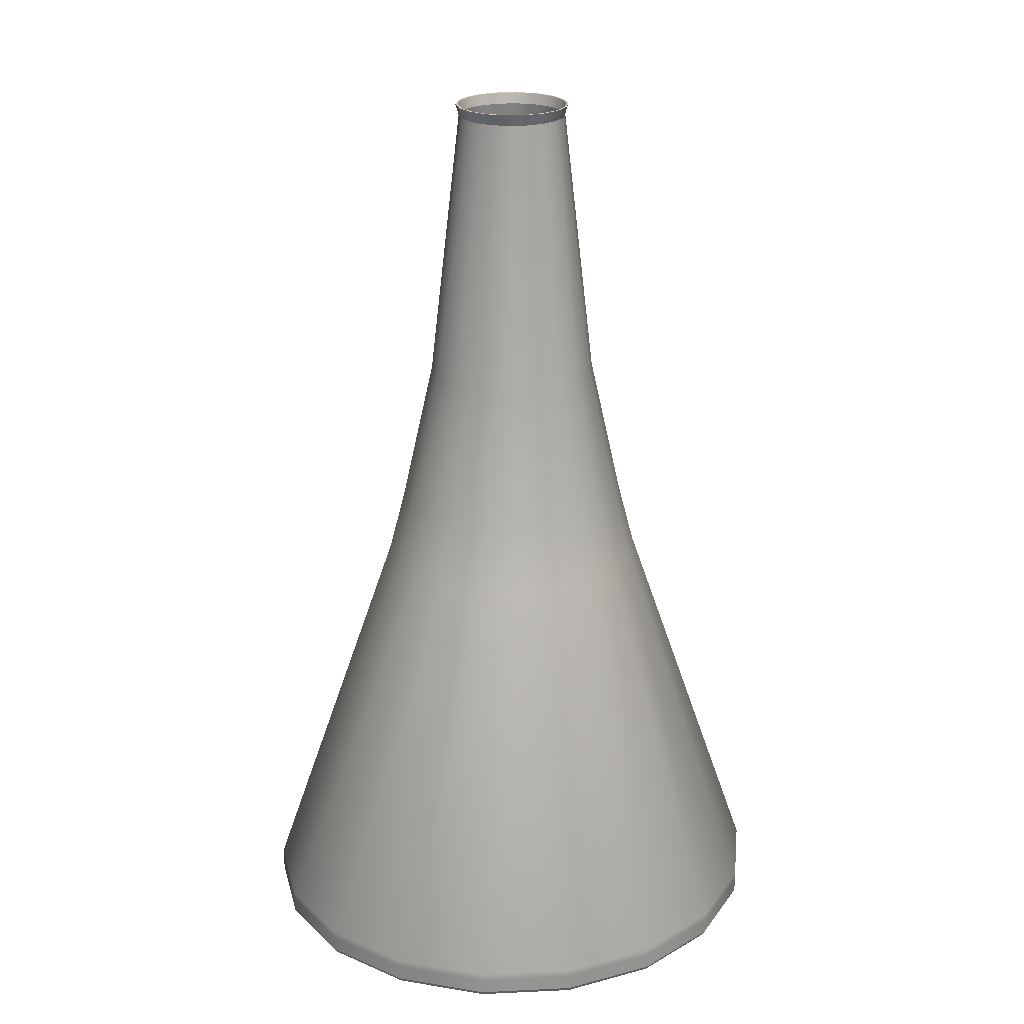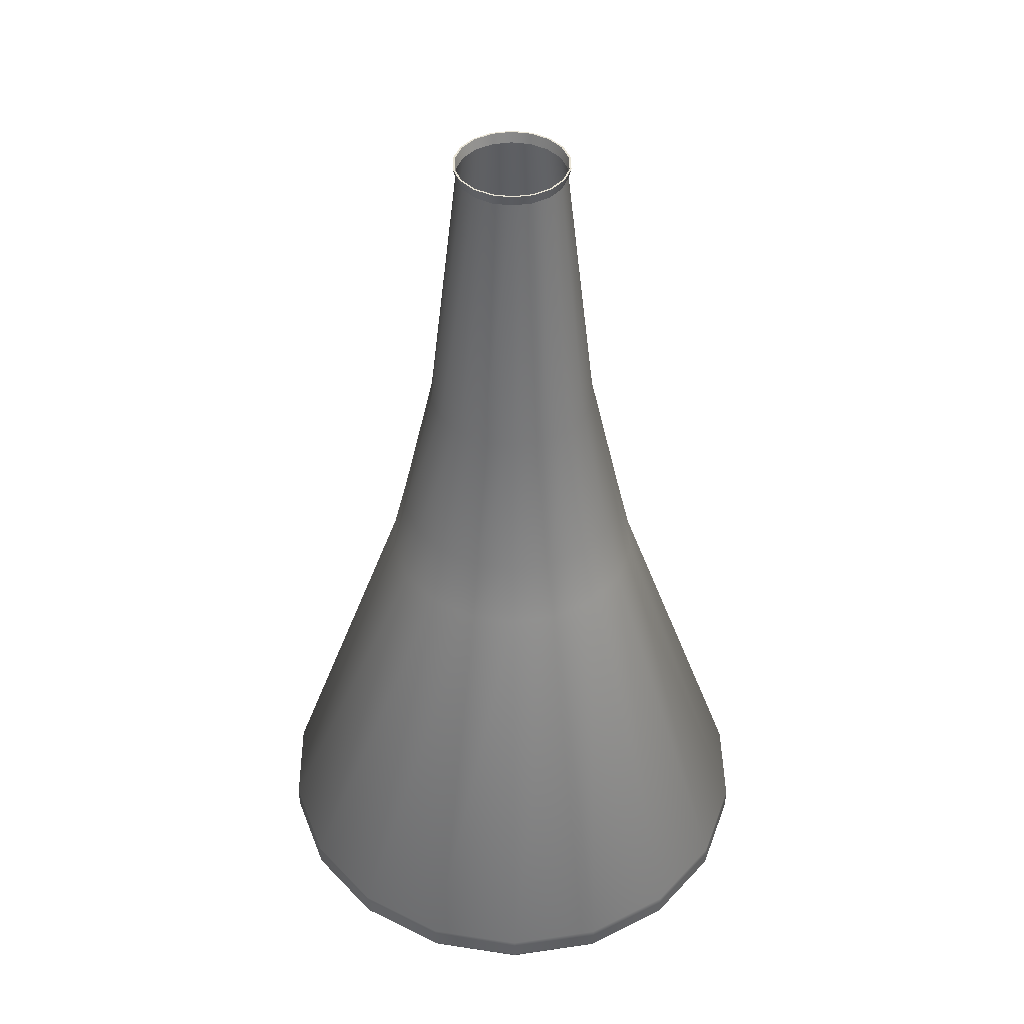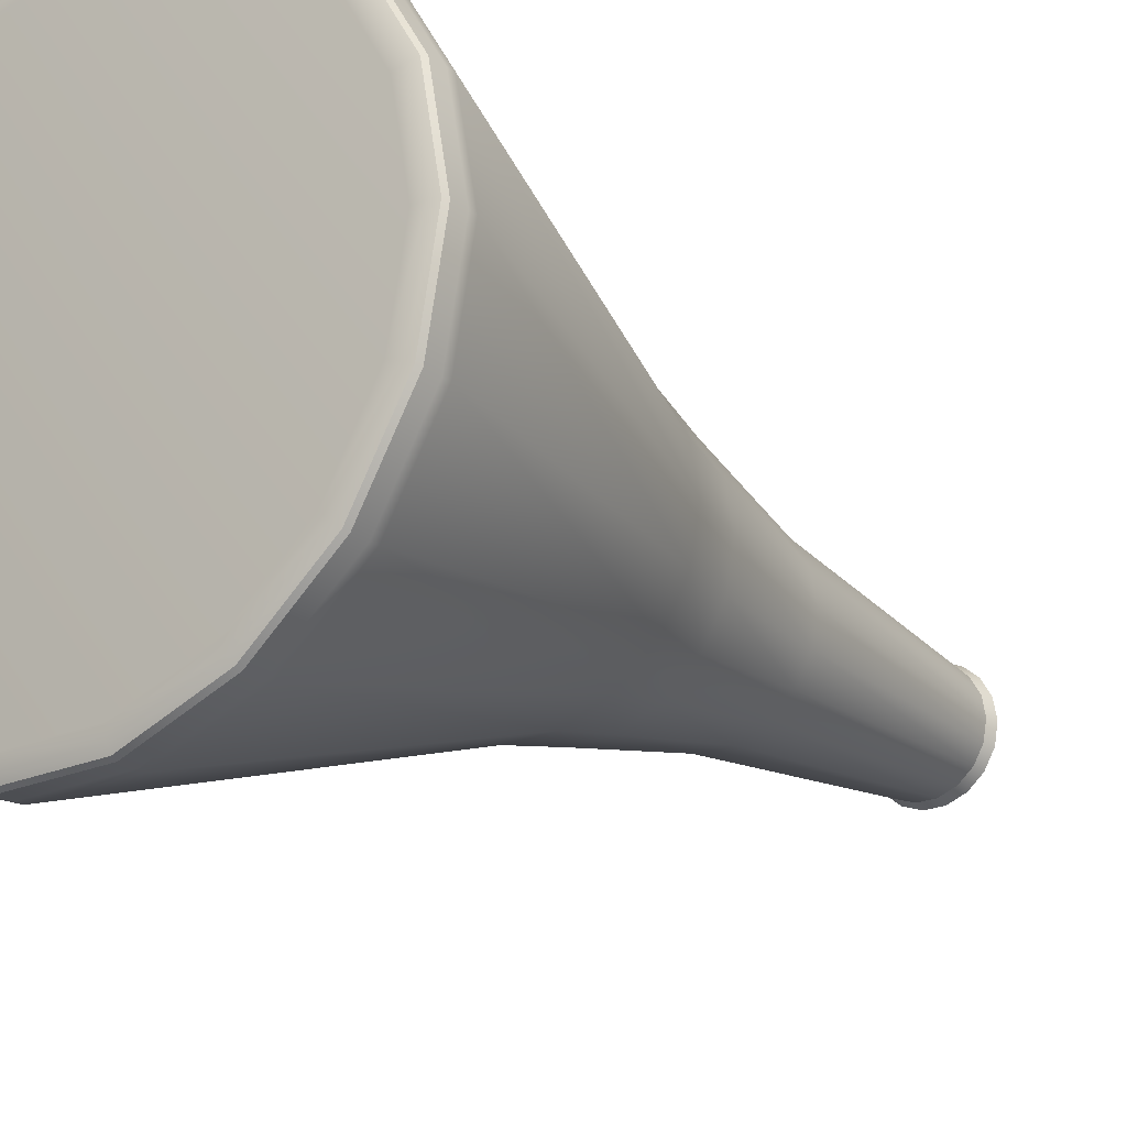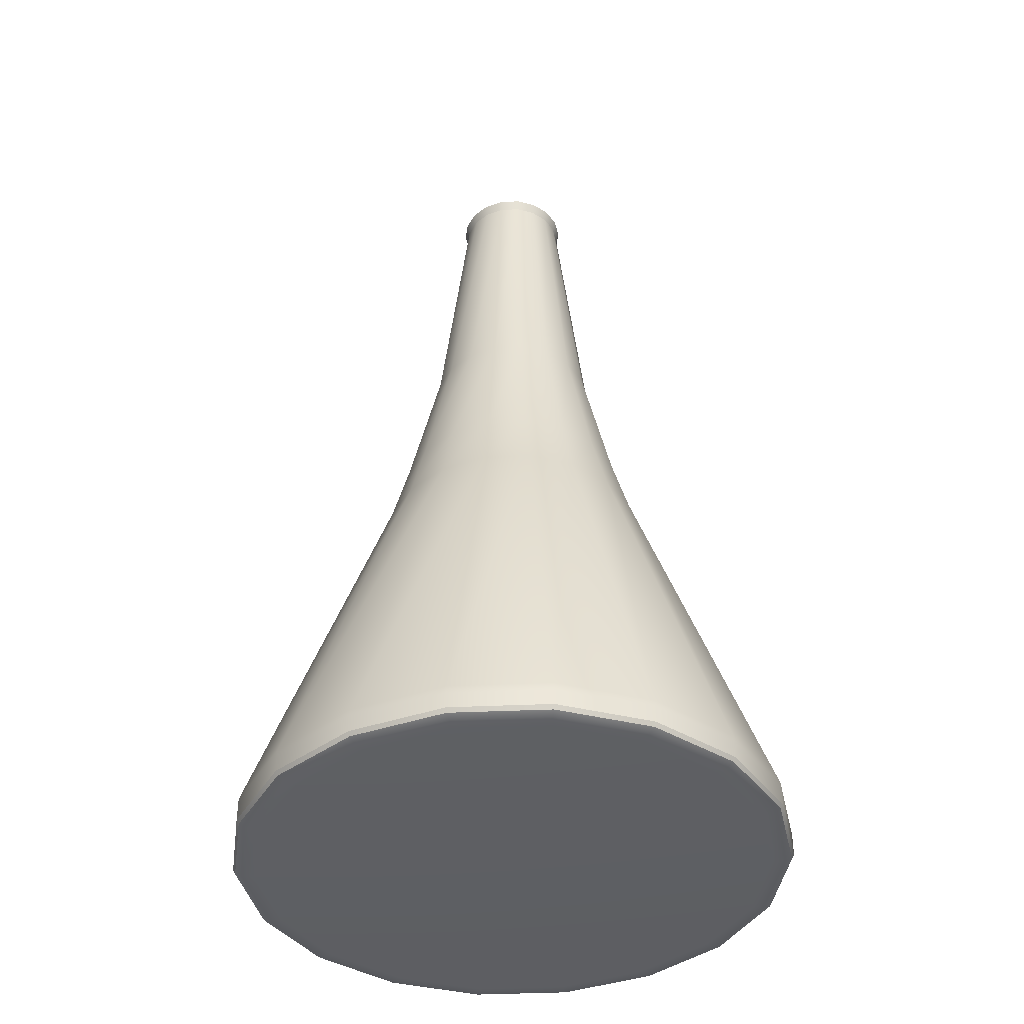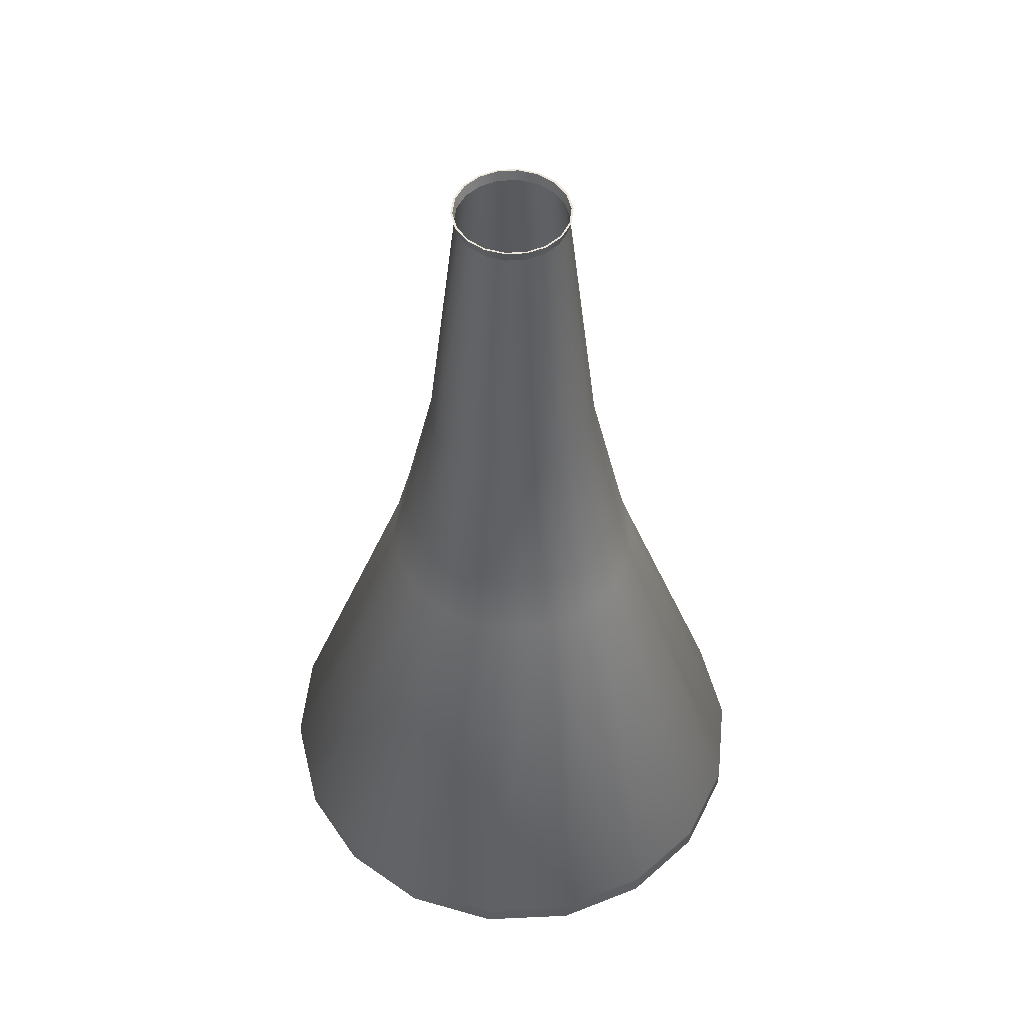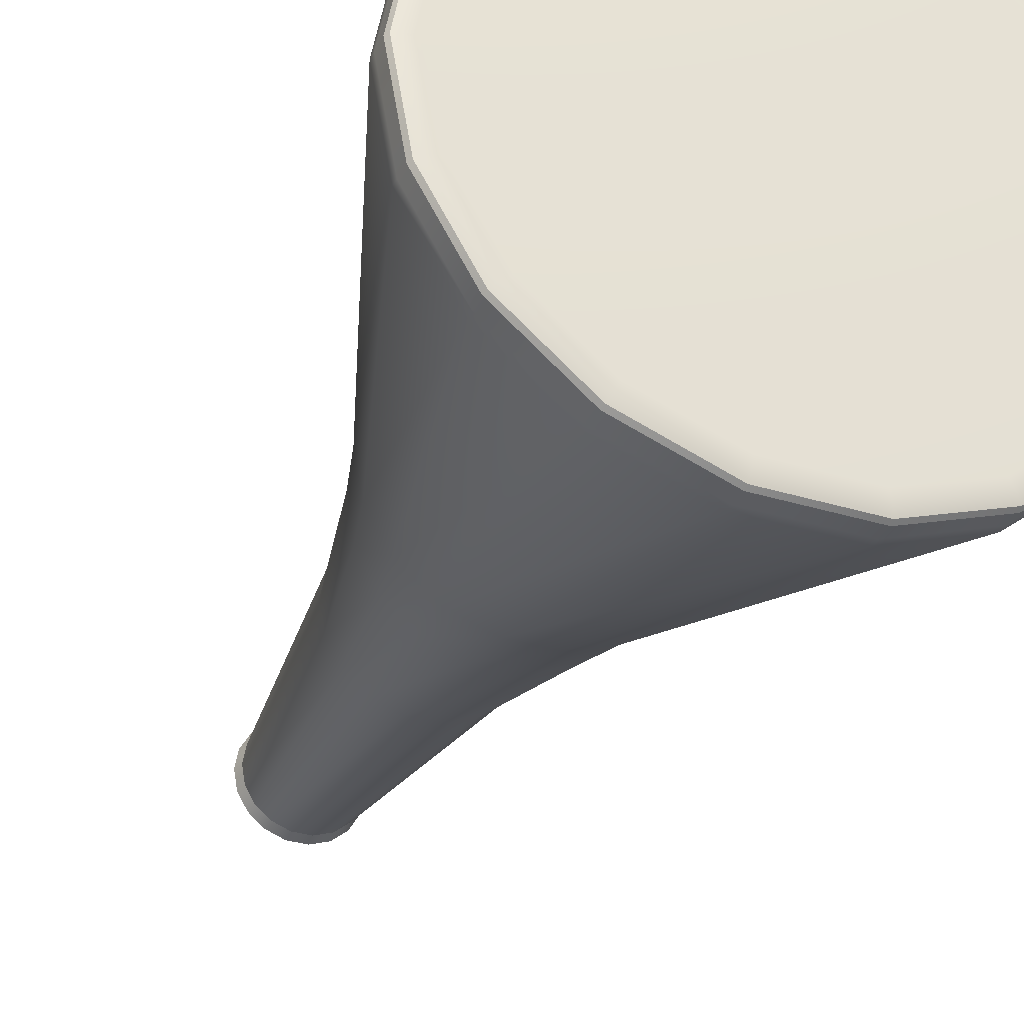
<metadata>
{"format":"obj","ext":"obj","renderer":"f3d","projection":"perspective","resolution":1024,"background":"white","views":[{"elev":23.0,"azim":-43.9,"up":"+Y"},{"elev":42.5,"azim":-110.2,"up":"+Y"},{"elev":-21.4,"azim":37.9,"up":"+Z"},{"elev":-40.5,"azim":-157.3,"up":"+Y"},{"elev":51.6,"azim":56.6,"up":"+Y"},{"elev":-32.8,"azim":-23.1,"up":"+Z"}]}
</metadata>
<code>
v  54.95 15.64 -0.1561
v  51.64 15.64 -18.52
v  51.64 20.23 -18.52
v  54.95 20.23 -0.1561
v  54.95 18.7 -0.1561
v  51.64 18.7 -18.52
v  54.95 17.17 -0.1561
v  51.64 17.17 -18.52
v  42.09 15.64 -34.67
v  42.09 20.23 -34.67
v  42.09 18.7 -34.67
v  42.09 17.17 -34.67
v  27.48 15.64 -46.65
v  27.48 20.23 -46.65
v  27.48 18.7 -46.65
v  27.48 17.17 -46.65
v  9.544 15.64 -53.03
v  9.544 20.23 -53.03
v  9.544 18.7 -53.03
v  9.544 17.17 -53.03
v  -9.538 15.64 -53.03
v  -9.538 20.23 -53.03
v  -9.538 18.7 -53.03
v  -9.538 17.17 -53.03
v  -27.47 15.64 -46.65
v  -27.47 20.23 -46.65
v  -27.47 18.7 -46.65
v  -27.47 17.17 -46.65
v  -42.09 15.64 -34.67
v  -42.09 20.23 -34.67
v  -42.09 18.7 -34.67
v  -42.09 17.17 -34.67
v  -51.63 15.64 -18.52
v  -51.63 20.23 -18.52
v  -51.63 18.7 -18.52
v  -51.63 17.17 -18.52
v  -54.94 15.64 -0.1561
v  -54.94 20.23 -0.1561
v  -54.94 18.7 -0.1561
v  -54.94 17.17 -0.1561
v  -51.63 15.64 18.21
v  -51.63 20.23 18.21
v  -51.63 18.7 18.21
v  -51.63 17.17 18.21
v  -42.09 15.64 34.36
v  -42.09 20.23 34.36
v  -42.09 18.7 34.36
v  -42.09 17.17 34.36
v  -27.47 15.64 46.34
v  -27.47 20.23 46.34
v  -27.47 18.7 46.34
v  -27.47 17.17 46.34
v  -9.538 15.64 52.72
v  -9.538 20.23 52.72
v  -9.538 18.7 52.72
v  -9.538 17.17 52.72
v  9.544 15.64 52.72
v  9.544 20.23 52.72
v  9.544 18.7 52.72
v  9.544 17.17 52.72
v  27.48 15.64 46.34
v  27.48 20.23 46.34
v  27.48 18.7 46.34
v  27.48 17.17 46.34
v  42.09 15.64 34.36
v  42.09 20.23 34.36
v  42.09 18.7 34.36
v  42.09 17.17 34.36
v  51.64 15.64 18.21
v  51.64 20.23 18.21
v  51.64 18.7 18.21
v  51.64 17.17 18.21
v  25.82 98.51 -9.299
v  27.48 98.51 -0.1561
v  21.05 98.51 -17.34
v  13.74 98.51 -23.31
v  4.775 98.51 -26.48
v  -4.768 98.51 -26.48
v  -13.74 98.51 -23.31
v  -21.05 98.51 -17.34
v  -25.82 98.51 -9.299
v  -27.47 98.51 -0.1561
v  -25.82 98.51 8.987
v  -21.05 98.51 17.03
v  -13.74 98.51 23
v  -4.768 98.51 26.17
v  4.775 98.51 26.17
v  13.74 98.51 23
v  21.05 98.51 17.03
v  25.82 98.51 8.987
v  22.47 111.1 -8.298
v  23.91 111.1 -0.1561
v  18.32 111.1 -15.46
v  11.96 111.1 -20.77
v  4.155 111.1 -23.6
v  -4.149 111.1 -23.6
v  -11.95 111.1 -20.77
v  -18.31 111.1 -15.46
v  -22.47 111.1 -8.298
v  -23.91 111.1 -0.1561
v  -22.47 111.1 7.986
v  -18.31 111.1 15.15
v  -11.95 111.1 20.46
v  -4.149 111.1 23.29
v  4.155 111.1 23.29
v  11.96 111.1 20.46
v  18.32 111.1 15.15
v  22.47 111.1 7.986
v  16.35 140.2 -6.082
v  17.4 140.2 -0.1561
v  13.33 140.2 -11.29
v  8.704 140.2 -15.16
v  3.025 140.2 -17.22
v  -3.018 140.2 -17.22
v  -8.697 140.2 -15.16
v  -13.33 140.2 -11.29
v  -16.35 140.2 -6.082
v  -17.4 140.2 -0.1561
v  -16.35 140.2 5.769
v  -13.33 140.2 10.98
v  -8.697 140.2 14.85
v  -3.018 140.2 16.91
v  3.025 140.2 16.91
v  8.704 140.2 14.85
v  13.33 140.2 10.98
v  16.35 140.2 5.769
v  10.4 194.8 -3.924
v  11.07 194.8 -0.1561
v  8.48 194.8 -7.238
v  5.536 194.8 -9.697
v  1.925 194.8 -11.01
v  -1.918 194.8 -11.01
v  -5.529 194.8 -9.697
v  -8.473 194.8 -7.238
v  -10.39 194.8 -3.924
v  -11.06 194.8 -0.1561
v  -10.39 194.8 3.612
v  -8.473 194.8 6.926
v  -5.529 194.8 9.385
v  -1.918 194.8 10.69
v  1.925 194.8 10.69
v  5.536 194.8 9.385
v  8.48 194.8 6.926
v  10.4 194.8 3.612
v  10.99 197.1 -4.136
v  11.69 197.1 -0.1561
v  8.957 197.1 -7.636
v  5.848 197.1 -10.23
v  2.033 197.1 -11.62
v  -2.026 197.1 -11.62
v  -5.841 197.1 -10.23
v  -8.951 197.1 -7.636
v  -10.98 197.1 -4.136
v  -11.69 197.1 -0.1561
v  -10.98 197.1 3.824
v  -8.951 197.1 7.324
v  -5.841 197.1 9.922
v  -2.026 197.1 11.3
v  2.033 197.1 11.3
v  5.848 197.1 9.922
v  8.957 197.1 7.324
v  10.99 197.1 3.824
v  38.84 14.11 31.57
v  25.37 14.11 42.61
v  8.817 14.11 48.5
v  50.66 14.11 -0.1561
v  -8.81 14.11 48.5
v  -25.36 14.11 42.61
v  -47.61 14.11 16.71
v  -38.84 14.11 31.57
v  -50.66 14.11 -0.1561
v  -47.61 14.11 -17.03
v  -25.36 14.11 -42.93
v  -38.84 14.11 -31.88
v  -8.81 14.11 -48.81
v  8.817 14.11 -48.81
v  38.84 14.11 -31.88
v  25.37 14.11 -42.93
v  47.62 14.11 -17.03
v  47.62 14.11 16.71
v  10.63 197.1 -4.001
v  11.31 197.1 -0.1561
v  8.666 197.1 -7.384
v  5.659 197.1 -9.896
v  1.968 197.1 -11.23
v  -1.961 197.1 -11.23
v  -5.652 197.1 -9.896
v  -8.66 197.1 -7.384
v  -10.62 197.1 -4.001
v  -11.3 197.1 -0.1561
v  -10.62 197.1 3.689
v  -8.66 197.1 7.072
v  -5.652 197.1 9.584
v  -1.961 197.1 10.92
v  1.968 197.1 10.92
v  5.659 197.1 9.584
v  8.666 197.1 7.072
v  10.63 197.1 3.689
v  51.19 14.79 -18.35
v  54.47 14.79 -0.1561
v  41.73 14.79 -34.36
v  27.24 14.79 -46.24
v  9.464 14.79 -52.56
v  -9.457 14.79 -52.56
v  -27.24 14.79 -46.24
v  -41.73 14.79 -34.36
v  -51.18 14.79 -18.35
v  -54.47 14.79 -0.1561
v  -51.18 14.79 18.04
v  -41.73 14.79 34.05
v  -27.24 14.79 45.93
v  -9.457 14.79 52.25
v  9.464 14.79 52.25
v  27.24 14.79 45.93
v  41.73 14.79 34.05
v  51.19 14.79 18.04
v  49.85 14.28 -17.86
v  53.04 14.28 -0.1561
v  40.65 14.28 -33.43
v  26.54 14.28 -45
v  9.221 14.28 -51.16
v  -9.214 14.28 -51.16
v  -26.53 14.28 -45
v  -40.64 14.28 -33.43
v  -49.84 14.28 -17.86
v  -53.04 14.28 -0.1561
v  -49.84 14.28 17.54
v  -40.64 14.28 33.12
v  -26.53 14.28 44.69
v  -9.214 14.28 50.85
v  9.221 14.28 50.85
v  26.54 14.28 44.69
v  40.65 14.28 33.12
v  49.85 14.28 17.54
g LabFles
f 1 2 2 1
f 3 4 5 6
f 6 5 7 8
f 8 7 1 2
f 2 9 9 2
f 10 3 6 11
f 11 6 8 12
f 12 8 2 9
f 9 13 13 9
f 14 10 11 15
f 15 11 12 16
f 16 12 9 13
f 13 17 17 13
f 18 14 15 19
f 19 15 16 20
f 20 16 13 17
f 17 21 21 17
f 22 18 19 23
f 23 19 20 24
f 24 20 17 21
f 21 25 25 21
f 26 22 23 27
f 27 23 24 28
f 28 24 21 25
f 25 29 29 25
f 30 26 27 31
f 31 27 28 32
f 32 28 25 29
f 29 33 33 29
f 34 30 31 35
f 35 31 32 36
f 36 32 29 33
f 33 37 37 33
f 38 34 35 39
f 39 35 36 40
f 40 36 33 37
f 37 41 41 37
f 42 38 39 43
f 43 39 40 44
f 44 40 37 41
f 41 45 45 41
f 46 42 43 47
f 47 43 44 48
f 48 44 41 45
f 45 49 49 45
f 50 46 47 51
f 51 47 48 52
f 52 48 45 49
f 49 53 53 49
f 54 50 51 55
f 55 51 52 56
f 56 52 49 53
f 53 57 57 53
f 58 54 55 59
f 59 55 56 60
f 60 56 53 57
f 57 61 61 57
f 62 58 59 63
f 63 59 60 64
f 64 60 57 61
f 61 65 65 61
f 66 62 63 67
f 67 63 64 68
f 68 64 61 65
f 65 69 69 65
f 70 66 67 71
f 71 67 68 72
f 72 68 65 69
f 69 1 1 69
f 4 70 71 5
f 5 71 72 7
f 7 72 69 1
f 4 3 73 74
f 3 10 75 73
f 10 14 76 75
f 14 18 77 76
f 18 22 78 77
f 22 26 79 78
f 26 30 80 79
f 30 34 81 80
f 34 38 82 81
f 38 42 83 82
f 42 46 84 83
f 46 50 85 84
f 50 54 86 85
f 54 58 87 86
f 58 62 88 87
f 62 66 89 88
f 66 70 90 89
f 70 4 74 90
f 74 73 91 92
f 73 75 93 91
f 75 76 94 93
f 76 77 95 94
f 77 78 96 95
f 78 79 97 96
f 79 80 98 97
f 80 81 99 98
f 81 82 100 99
f 82 83 101 100
f 83 84 102 101
f 84 85 103 102
f 85 86 104 103
f 86 87 105 104
f 87 88 106 105
f 88 89 107 106
f 89 90 108 107
f 90 74 92 108
f 92 91 109 110
f 91 93 111 109
f 93 94 112 111
f 94 95 113 112
f 95 96 114 113
f 96 97 115 114
f 97 98 116 115
f 98 99 117 116
f 99 100 118 117
f 100 101 119 118
f 101 102 120 119
f 102 103 121 120
f 103 104 122 121
f 104 105 123 122
f 105 106 124 123
f 106 107 125 124
f 107 108 126 125
f 108 92 110 126
f 110 109 127 128
f 109 111 129 127
f 111 112 130 129
f 112 113 131 130
f 113 114 132 131
f 114 115 133 132
f 115 116 134 133
f 116 117 135 134
f 117 118 136 135
f 118 119 137 136
f 119 120 138 137
f 120 121 139 138
f 121 122 140 139
f 122 123 141 140
f 123 124 142 141
f 124 125 143 142
f 125 126 144 143
f 126 110 128 144
f 128 127 145 146
f 127 129 147 145
f 129 130 148 147
f 130 131 149 148
f 131 132 150 149
f 132 133 151 150
f 133 134 152 151
f 134 135 153 152
f 135 136 154 153
f 136 137 155 154
f 137 138 156 155
f 138 139 157 156
f 139 140 158 157
f 140 141 159 158
f 141 142 160 159
f 142 143 161 160
f 143 144 162 161
f 144 128 146 162
f 163 164 165 166
f 165 167 168 169
f 168 170 169
f 169 171 172 173
f 172 174 173
f 173 175 176 177
f 176 178 177
f 169 173 177 165
f 177 179 166 165
f 180 163 166
f 146 145 181 182
f 145 147 183 181
f 147 148 184 183
f 148 149 185 184
f 149 150 186 185
f 150 151 187 186
f 151 152 188 187
f 152 153 189 188
f 153 154 190 189
f 154 155 191 190
f 155 156 192 191
f 156 157 193 192
f 157 158 194 193
f 158 159 195 194
f 159 160 196 195
f 160 161 197 196
f 161 162 198 197
f 162 146 182 198
f 199 2 1 200
f 201 9 2 199
f 202 13 9 201
f 203 17 13 202
f 204 21 17 203
f 205 25 21 204
f 206 29 25 205
f 207 33 29 206
f 208 37 33 207
f 209 41 37 208
f 210 45 41 209
f 211 49 45 210
f 212 53 49 211
f 213 57 53 212
f 214 61 57 213
f 215 65 61 214
f 216 69 65 215
f 200 1 69 216
f 217 199 200 218
f 179 217 218 166
f 219 201 199 217
f 177 219 217 179
f 220 202 201 219
f 178 220 219 177
f 221 203 202 220
f 176 221 220 178
f 222 204 203 221
f 175 222 221 176
f 223 205 204 222
f 173 223 222 175
f 224 206 205 223
f 174 224 223 173
f 225 207 206 224
f 172 225 224 174
f 226 208 207 225
f 171 226 225 172
f 227 209 208 226
f 169 227 226 171
f 228 210 209 227
f 170 228 227 169
f 229 211 210 228
f 168 229 228 170
f 230 212 211 229
f 167 230 229 168
f 231 213 212 230
f 165 231 230 167
f 232 214 213 231
f 164 232 231 165
f 233 215 214 232
f 163 233 232 164
f 234 216 215 233
f 180 234 233 163
f 218 200 216 234
f 166 218 234 180

</code>
